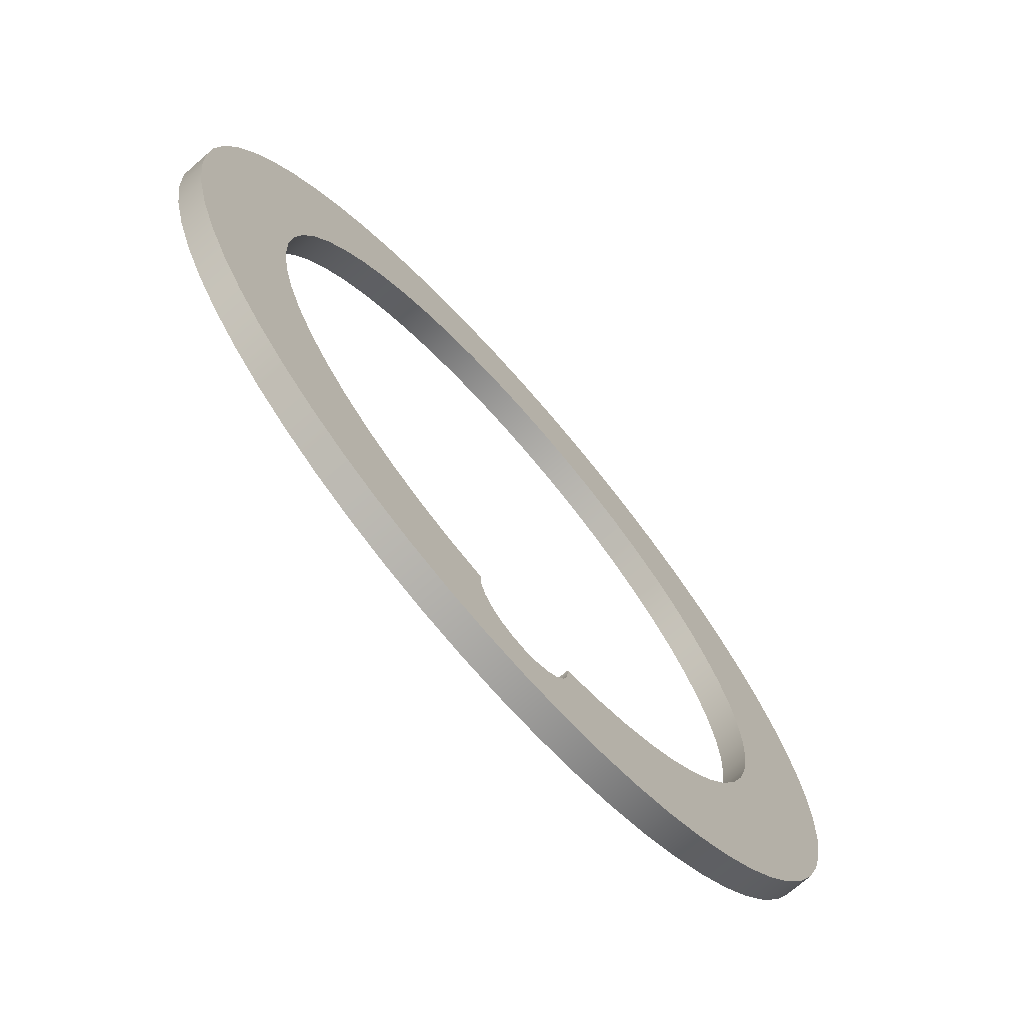
<metadata>
{"format":"obj","ext":"obj","renderer":"f3d","projection":"perspective","resolution":1024,"background":"white","views":[{"elev":-71.9,"azim":-49.0,"up":"+Z"}]}
</metadata>
<code>
v -0.09965 0.025 -0.5917
v -0.09965 -0.025 -0.5917
v -0.09816 -0.025 -0.6191
v -0.08925 -0.025 -0.6451
v -0.0736 -0.025 -0.6677
v -0.05239 -0.025 -0.6852
v -0.02722 -0.025 -0.6962
v 2.833e-17 -0.025 -0.7
v 0.02722 -0.025 -0.6962
v 0.05239 -0.025 -0.6852
v 0.0736 -0.025 -0.6677
v 0.08925 -0.025 -0.6451
v 0.09816 -0.025 -0.6191
v 0.09965 -0.025 -0.5917
v 0.09965 0.025 -0.5917
v 0.09816 0.025 -0.6191
v 0.08925 0.025 -0.6451
v 0.0736 0.025 -0.6677
v 0.05239 0.025 -0.6852
v 0.02722 0.025 -0.6962
v -1.837e-17 0.025 -0.7
v -0.02722 0.025 -0.6962
v -0.05239 0.025 -0.6852
v -0.0736 0.025 -0.6677
v -0.08925 0.025 -0.6451
v -0.09816 0.025 -0.6191
v -0.09965 -0.025 -0.5917
v -0.09965 0.025 -0.5917
v -0.1692 0.025 -0.5757
v -0.2363 0.025 -0.5515
v -0.3001 0.025 -0.5195
v -0.3597 0.025 -0.4802
v -0.4141 0.025 -0.4342
v -0.4627 0.025 -0.3819
v -0.5048 0.025 -0.3243
v -0.5397 0.025 -0.2621
v -0.567 0.025 -0.1961
v -0.5863 0.025 -0.1274
v -0.5973 0.025 -0.05695
v -0.5998 0.025 0.01436
v -0.5939 0.025 0.08546
v -0.5795 0.025 0.1554
v -0.557 0.025 0.2231
v -0.5266 0.025 0.2876
v -0.4887 0.025 0.3481
v -0.4439 0.025 0.4036
v -0.3929 0.025 0.4535
v -0.3363 0.025 0.4969
v -0.2749 0.025 0.5333
v -0.2097 0.025 0.5622
v -0.1414 0.025 0.5831
v -0.07123 0.025 0.5958
v 1.7e-16 0.025 0.6
v 0.07123 0.025 0.5958
v 0.1414 0.025 0.5831
v 0.2097 0.025 0.5622
v 0.2749 0.025 0.5333
v 0.3363 0.025 0.4969
v 0.3929 0.025 0.4535
v 0.4439 0.025 0.4036
v 0.4887 0.025 0.3481
v 0.5266 0.025 0.2876
v 0.557 0.025 0.2231
v 0.5795 0.025 0.1554
v 0.5939 0.025 0.08546
v 0.5998 0.025 0.01436
v 0.5973 0.025 -0.05695
v 0.5863 0.025 -0.1274
v 0.567 0.025 -0.1961
v 0.5397 0.025 -0.2621
v 0.5048 0.025 -0.3243
v 0.4627 0.025 -0.3819
v 0.4141 0.025 -0.4342
v 0.3597 0.025 -0.4802
v 0.3001 0.025 -0.5195
v 0.2363 0.025 -0.5515
v 0.1692 0.025 -0.5757
v 0.09965 0.025 -0.5917
v 0.09965 -0.025 -0.5917
v 0.1692 -0.025 -0.5757
v 0.2363 -0.025 -0.5515
v 0.3001 -0.025 -0.5195
v 0.3597 -0.025 -0.4802
v 0.4141 -0.025 -0.4342
v 0.4627 -0.025 -0.3819
v 0.5048 -0.025 -0.3243
v 0.5397 -0.025 -0.2621
v 0.567 -0.025 -0.1961
v 0.5863 -0.025 -0.1274
v 0.5973 -0.025 -0.05695
v 0.5998 -0.025 0.01436
v 0.5939 -0.025 0.08546
v 0.5795 -0.025 0.1554
v 0.557 -0.025 0.2231
v 0.5266 -0.025 0.2876
v 0.4887 -0.025 0.3481
v 0.4439 -0.025 0.4036
v 0.3929 -0.025 0.4535
v 0.3363 -0.025 0.4969
v 0.2749 -0.025 0.5333
v 0.2097 -0.025 0.5622
v 0.1414 -0.025 0.5831
v 0.07123 -0.025 0.5958
v -1.102e-16 -0.025 0.6
v -0.07123 -0.025 0.5958
v -0.1414 -0.025 0.5831
v -0.2097 -0.025 0.5622
v -0.2749 -0.025 0.5333
v -0.3363 -0.025 0.4969
v -0.3929 -0.025 0.4535
v -0.4439 -0.025 0.4036
v -0.4887 -0.025 0.3481
v -0.5266 -0.025 0.2876
v -0.557 -0.025 0.2231
v -0.5795 -0.025 0.1554
v -0.5939 -0.025 0.08546
v -0.5998 -0.025 0.01436
v -0.5973 -0.025 -0.05695
v -0.5863 -0.025 -0.1274
v -0.567 -0.025 -0.1961
v -0.5397 -0.025 -0.2621
v -0.5048 -0.025 -0.3243
v -0.4627 -0.025 -0.3819
v -0.4141 -0.025 -0.4342
v -0.3597 -0.025 -0.4802
v -0.3001 -0.025 -0.5195
v -0.2363 -0.025 -0.5515
v -0.1692 -0.025 -0.5757
v -0.8 0.025 9.797e-17
v -0.7956 0.025 0.08362
v -0.7825 0.025 0.1663
v -0.7608 0.025 0.2472
v -0.7308 0.025 0.3254
v -0.6928 0.025 0.4
v -0.6472 0.025 0.4702
v -0.5945 0.025 0.5353
v -0.5353 0.025 0.5945
v -0.4702 0.025 0.6472
v -0.4 0.025 0.6928
v -0.3254 0.025 0.7308
v -0.2472 0.025 0.7608
v -0.1663 0.025 0.7825
v -0.08362 0.025 0.7956
v 4.899e-17 0.025 0.8
v 0.08362 0.025 0.7956
v 0.1663 0.025 0.7825
v 0.2472 0.025 0.7608
v 0.3254 0.025 0.7308
v 0.4 0.025 0.6928
v 0.4702 0.025 0.6472
v 0.5353 0.025 0.5945
v 0.5945 0.025 0.5353
v 0.6472 0.025 0.4702
v 0.6928 0.025 0.4
v 0.7308 0.025 0.3254
v 0.7608 0.025 0.2472
v 0.7825 0.025 0.1663
v 0.7956 0.025 0.08362
v 0.8 0.025 0
v 0.7956 0.025 -0.08362
v 0.7825 0.025 -0.1663
v 0.7608 0.025 -0.2472
v 0.7308 0.025 -0.3254
v 0.6928 0.025 -0.4
v 0.6472 0.025 -0.4702
v 0.5945 0.025 -0.5353
v 0.5353 0.025 -0.5945
v 0.4702 0.025 -0.6472
v 0.4 0.025 -0.6928
v 0.3254 0.025 -0.7308
v 0.2472 0.025 -0.7608
v 0.1663 0.025 -0.7825
v 0.08362 0.025 -0.7956
v 4.899e-17 0.025 -0.8
v -0.08362 0.025 -0.7956
v -0.1663 0.025 -0.7825
v -0.2472 0.025 -0.7608
v -0.3254 0.025 -0.7308
v -0.4 0.025 -0.6928
v -0.4702 0.025 -0.6472
v -0.5353 0.025 -0.5945
v -0.5945 0.025 -0.5353
v -0.6472 0.025 -0.4702
v -0.6928 0.025 -0.4
v -0.7308 0.025 -0.3254
v -0.7608 0.025 -0.2472
v -0.7825 0.025 -0.1663
v -0.7956 0.025 -0.08362
v -0.09965 0.025 -0.5917
v -0.09816 0.025 -0.6191
v -0.08925 0.025 -0.6451
v -0.0736 0.025 -0.6677
v -0.05239 0.025 -0.6852
v -0.02722 0.025 -0.6962
v -1.837e-17 0.025 -0.7
v 0.02722 0.025 -0.6962
v 0.05239 0.025 -0.6852
v 0.0736 0.025 -0.6677
v 0.08925 0.025 -0.6451
v 0.09816 0.025 -0.6191
v 0.09965 0.025 -0.5917
v 0.1692 0.025 -0.5757
v 0.2363 0.025 -0.5515
v 0.3001 0.025 -0.5195
v 0.3597 0.025 -0.4802
v 0.4141 0.025 -0.4342
v 0.4627 0.025 -0.3819
v 0.5048 0.025 -0.3243
v 0.5397 0.025 -0.2621
v 0.567 0.025 -0.1961
v 0.5863 0.025 -0.1274
v 0.5973 0.025 -0.05695
v 0.5998 0.025 0.01436
v 0.5939 0.025 0.08546
v 0.5795 0.025 0.1554
v 0.557 0.025 0.2231
v 0.5266 0.025 0.2876
v 0.4887 0.025 0.3481
v 0.4439 0.025 0.4036
v 0.3929 0.025 0.4535
v 0.3363 0.025 0.4969
v 0.2749 0.025 0.5333
v 0.2097 0.025 0.5622
v 0.1414 0.025 0.5831
v 0.07123 0.025 0.5958
v 1.7e-16 0.025 0.6
v -0.07123 0.025 0.5958
v -0.1414 0.025 0.5831
v -0.2097 0.025 0.5622
v -0.2749 0.025 0.5333
v -0.3363 0.025 0.4969
v -0.3929 0.025 0.4535
v -0.4439 0.025 0.4036
v -0.4887 0.025 0.3481
v -0.5266 0.025 0.2876
v -0.557 0.025 0.2231
v -0.5795 0.025 0.1554
v -0.5939 0.025 0.08546
v -0.5998 0.025 0.01436
v -0.5973 0.025 -0.05695
v -0.5863 0.025 -0.1274
v -0.567 0.025 -0.1961
v -0.5397 0.025 -0.2621
v -0.5048 0.025 -0.3243
v -0.4627 0.025 -0.3819
v -0.4141 0.025 -0.4342
v -0.3597 0.025 -0.4802
v -0.3001 0.025 -0.5195
v -0.2363 0.025 -0.5515
v -0.1692 0.025 -0.5757
v 0.09965 -0.025 -0.5917
v 0.09816 -0.025 -0.6191
v 0.08925 -0.025 -0.6451
v 0.0736 -0.025 -0.6677
v 0.05239 -0.025 -0.6852
v 0.02722 -0.025 -0.6962
v 2.833e-17 -0.025 -0.7
v -0.02722 -0.025 -0.6962
v -0.05239 -0.025 -0.6852
v -0.0736 -0.025 -0.6677
v -0.08925 -0.025 -0.6451
v -0.09816 -0.025 -0.6191
v -0.09965 -0.025 -0.5917
v -0.1692 -0.025 -0.5757
v -0.2363 -0.025 -0.5515
v -0.3001 -0.025 -0.5195
v -0.3597 -0.025 -0.4802
v -0.4141 -0.025 -0.4342
v -0.4627 -0.025 -0.3819
v -0.5048 -0.025 -0.3243
v -0.5397 -0.025 -0.2621
v -0.567 -0.025 -0.1961
v -0.5863 -0.025 -0.1274
v -0.5973 -0.025 -0.05695
v -0.5998 -0.025 0.01436
v -0.5939 -0.025 0.08546
v -0.5795 -0.025 0.1554
v -0.557 -0.025 0.2231
v -0.5266 -0.025 0.2876
v -0.4887 -0.025 0.3481
v -0.4439 -0.025 0.4036
v -0.3929 -0.025 0.4535
v -0.3363 -0.025 0.4969
v -0.2749 -0.025 0.5333
v -0.2097 -0.025 0.5622
v -0.1414 -0.025 0.5831
v -0.07123 -0.025 0.5958
v -1.102e-16 -0.025 0.6
v 0.07123 -0.025 0.5958
v 0.1414 -0.025 0.5831
v 0.2097 -0.025 0.5622
v 0.2749 -0.025 0.5333
v 0.3363 -0.025 0.4969
v 0.3929 -0.025 0.4535
v 0.4439 -0.025 0.4036
v 0.4887 -0.025 0.3481
v 0.5266 -0.025 0.2876
v 0.557 -0.025 0.2231
v 0.5795 -0.025 0.1554
v 0.5939 -0.025 0.08546
v 0.5998 -0.025 0.01436
v 0.5973 -0.025 -0.05695
v 0.5863 -0.025 -0.1274
v 0.567 -0.025 -0.1961
v 0.5397 -0.025 -0.2621
v 0.5048 -0.025 -0.3243
v 0.4627 -0.025 -0.3819
v 0.4141 -0.025 -0.4342
v 0.3597 -0.025 -0.4802
v 0.3001 -0.025 -0.5195
v 0.2363 -0.025 -0.5515
v 0.1692 -0.025 -0.5757
v -0.8 -0.025 9.797e-17
v -0.7956 -0.025 -0.08362
v -0.7825 -0.025 -0.1663
v -0.7608 -0.025 -0.2472
v -0.7308 -0.025 -0.3254
v -0.6928 -0.025 -0.4
v -0.6472 -0.025 -0.4702
v -0.5945 -0.025 -0.5353
v -0.5353 -0.025 -0.5945
v -0.4702 -0.025 -0.6472
v -0.4 -0.025 -0.6928
v -0.3254 -0.025 -0.7308
v -0.2472 -0.025 -0.7608
v -0.1663 -0.025 -0.7825
v -0.08362 -0.025 -0.7956
v 4.899e-17 -0.025 -0.8
v 0.08362 -0.025 -0.7956
v 0.1663 -0.025 -0.7825
v 0.2472 -0.025 -0.7608
v 0.3254 -0.025 -0.7308
v 0.4 -0.025 -0.6928
v 0.4702 -0.025 -0.6472
v 0.5353 -0.025 -0.5945
v 0.5945 -0.025 -0.5353
v 0.6472 -0.025 -0.4702
v 0.6928 -0.025 -0.4
v 0.7308 -0.025 -0.3254
v 0.7608 -0.025 -0.2472
v 0.7825 -0.025 -0.1663
v 0.7956 -0.025 -0.08362
v 0.8 -0.025 0
v 0.7956 -0.025 0.08362
v 0.7825 -0.025 0.1663
v 0.7608 -0.025 0.2472
v 0.7308 -0.025 0.3254
v 0.6928 -0.025 0.4
v 0.6472 -0.025 0.4702
v 0.5945 -0.025 0.5353
v 0.5353 -0.025 0.5945
v 0.4702 -0.025 0.6472
v 0.4 -0.025 0.6928
v 0.3254 -0.025 0.7308
v 0.2472 -0.025 0.7608
v 0.1663 -0.025 0.7825
v 0.08362 -0.025 0.7956
v 4.899e-17 -0.025 0.8
v -0.08362 -0.025 0.7956
v -0.1663 -0.025 0.7825
v -0.2472 -0.025 0.7608
v -0.3254 -0.025 0.7308
v -0.4 -0.025 0.6928
v -0.4702 -0.025 0.6472
v -0.5353 -0.025 0.5945
v -0.5945 -0.025 0.5353
v -0.6472 -0.025 0.4702
v -0.6928 -0.025 0.4
v -0.7308 -0.025 0.3254
v -0.7608 -0.025 0.2472
v -0.7825 -0.025 0.1663
v -0.7956 -0.025 0.08362
v -0.8 -0.025 9.797e-17
v -0.7956 -0.025 0.08362
v -0.7825 -0.025 0.1663
v -0.7608 -0.025 0.2472
v -0.7308 -0.025 0.3254
v -0.6928 -0.025 0.4
v -0.6472 -0.025 0.4702
v -0.5945 -0.025 0.5353
v -0.5353 -0.025 0.5945
v -0.4702 -0.025 0.6472
v -0.4 -0.025 0.6928
v -0.3254 -0.025 0.7308
v -0.2472 -0.025 0.7608
v -0.1663 -0.025 0.7825
v -0.08362 -0.025 0.7956
v 4.899e-17 -0.025 0.8
v 0.08362 -0.025 0.7956
v 0.1663 -0.025 0.7825
v 0.2472 -0.025 0.7608
v 0.3254 -0.025 0.7308
v 0.4 -0.025 0.6928
v 0.4702 -0.025 0.6472
v 0.5353 -0.025 0.5945
v 0.5945 -0.025 0.5353
v 0.6472 -0.025 0.4702
v 0.6928 -0.025 0.4
v 0.7308 -0.025 0.3254
v 0.7608 -0.025 0.2472
v 0.7825 -0.025 0.1663
v 0.7956 -0.025 0.08362
v 0.8 -0.025 0
v 0.7956 -0.025 -0.08362
v 0.7825 -0.025 -0.1663
v 0.7608 -0.025 -0.2472
v 0.7308 -0.025 -0.3254
v 0.6928 -0.025 -0.4
v 0.6472 -0.025 -0.4702
v 0.5945 -0.025 -0.5353
v 0.5353 -0.025 -0.5945
v 0.4702 -0.025 -0.6472
v 0.4 -0.025 -0.6928
v 0.3254 -0.025 -0.7308
v 0.2472 -0.025 -0.7608
v 0.1663 -0.025 -0.7825
v 0.08362 -0.025 -0.7956
v 4.899e-17 -0.025 -0.8
v -0.08362 -0.025 -0.7956
v -0.1663 -0.025 -0.7825
v -0.2472 -0.025 -0.7608
v -0.3254 -0.025 -0.7308
v -0.4 -0.025 -0.6928
v -0.4702 -0.025 -0.6472
v -0.5353 -0.025 -0.5945
v -0.5945 -0.025 -0.5353
v -0.6472 -0.025 -0.4702
v -0.6928 -0.025 -0.4
v -0.7308 -0.025 -0.3254
v -0.7608 -0.025 -0.2472
v -0.7825 -0.025 -0.1663
v -0.7956 -0.025 -0.08362
v -0.8 0.025 9.797e-17
v -0.7956 0.025 -0.08362
v -0.7825 0.025 -0.1663
v -0.7608 0.025 -0.2472
v -0.7308 0.025 -0.3254
v -0.6928 0.025 -0.4
v -0.6472 0.025 -0.4702
v -0.5945 0.025 -0.5353
v -0.5353 0.025 -0.5945
v -0.4702 0.025 -0.6472
v -0.4 0.025 -0.6928
v -0.3254 0.025 -0.7308
v -0.2472 0.025 -0.7608
v -0.1663 0.025 -0.7825
v -0.08362 0.025 -0.7956
v 4.899e-17 0.025 -0.8
v 0.08362 0.025 -0.7956
v 0.1663 0.025 -0.7825
v 0.2472 0.025 -0.7608
v 0.3254 0.025 -0.7308
v 0.4 0.025 -0.6928
v 0.4702 0.025 -0.6472
v 0.5353 0.025 -0.5945
v 0.5945 0.025 -0.5353
v 0.6472 0.025 -0.4702
v 0.6928 0.025 -0.4
v 0.7308 0.025 -0.3254
v 0.7608 0.025 -0.2472
v 0.7825 0.025 -0.1663
v 0.7956 0.025 -0.08362
v 0.8 0.025 0
v 0.7956 0.025 0.08362
v 0.7825 0.025 0.1663
v 0.7608 0.025 0.2472
v 0.7308 0.025 0.3254
v 0.6928 0.025 0.4
v 0.6472 0.025 0.4702
v 0.5945 0.025 0.5353
v 0.5353 0.025 0.5945
v 0.4702 0.025 0.6472
v 0.4 0.025 0.6928
v 0.3254 0.025 0.7308
v 0.2472 0.025 0.7608
v 0.1663 0.025 0.7825
v 0.08362 0.025 0.7956
v 4.899e-17 0.025 0.8
v -0.08362 0.025 0.7956
v -0.1663 0.025 0.7825
v -0.2472 0.025 0.7608
v -0.3254 0.025 0.7308
v -0.4 0.025 0.6928
v -0.4702 0.025 0.6472
v -0.5353 0.025 0.5945
v -0.5945 0.025 0.5353
v -0.6472 0.025 0.4702
v -0.6928 0.025 0.4
v -0.7308 0.025 0.3254
v -0.7608 0.025 0.2472
v -0.7825 0.025 0.1663
v -0.7956 0.025 0.08362
v -0.8 -0.025 9.797e-17
v -0.8 0.025 9.797e-17
g fdd99f42-e361-11ea-9570-54bf646e7e1f
f 1 2 26
f 26 2 3
f 26 3 25
f 25 3 4
f 25 4 24
f 24 4 5
f 24 5 23
f 23 5 6
f 23 6 22
f 22 6 7
f 22 7 21
f 21 7 8
f 21 8 20
f 20 8 9
f 20 9 19
f 19 9 10
f 19 10 18
f 18 10 11
f 18 11 17
f 17 11 12
f 17 12 16
f 16 12 13
f 16 13 15
f 15 13 14
g fd8d4e92-e361-11ea-9a21-54bf646e7e1f
f 27 28 128
f 128 28 29
f 128 29 30
f 128 30 127
f 127 30 31
f 127 31 126
f 126 31 32
f 126 32 125
f 125 32 33
f 125 33 124
f 124 33 34
f 124 34 123
f 123 34 35
f 123 35 122
f 122 35 36
f 122 36 121
f 121 36 37
f 121 37 120
f 120 37 38
f 120 38 119
f 119 38 39
f 119 39 118
f 118 39 40
f 118 40 117
f 117 40 41
f 117 41 116
f 116 41 42
f 116 42 115
f 115 42 43
f 115 43 114
f 114 43 44
f 114 44 113
f 113 44 45
f 113 45 112
f 112 45 46
f 112 46 111
f 111 46 47
f 111 47 110
f 110 47 48
f 110 48 109
f 109 48 49
f 109 49 108
f 108 49 50
f 108 50 107
f 107 50 51
f 107 51 106
f 106 51 52
f 106 52 105
f 105 52 53
f 105 53 104
f 104 53 54
f 104 54 103
f 103 54 55
f 103 55 102
f 102 55 56
f 102 56 101
f 101 56 57
f 101 57 100
f 100 57 58
f 100 58 99
f 99 58 59
f 99 59 98
f 98 59 60
f 98 60 97
f 97 60 61
f 97 61 96
f 96 61 62
f 96 62 95
f 95 62 63
f 95 63 94
f 94 63 64
f 94 64 93
f 93 64 65
f 93 65 92
f 92 65 66
f 92 66 91
f 91 66 67
f 91 67 90
f 90 67 68
f 90 68 89
f 89 68 69
f 89 69 88
f 88 69 70
f 88 70 87
f 87 70 71
f 87 71 86
f 86 71 72
f 86 72 85
f 85 72 73
f 85 73 84
f 84 73 74
f 84 74 83
f 83 74 75
f 83 75 82
f 82 75 76
f 82 76 81
f 81 76 77
f 81 77 80
f 80 77 79
f 79 77 78
g fd8e38e8-e361-11ea-aafb-54bf646e7e1f
f 130 239 129
f 129 239 240
f 129 240 188
f 188 240 241
f 188 241 187
f 187 241 186
f 186 241 242
f 186 242 185
f 185 242 243
f 185 243 184
f 184 243 244
f 184 244 183
f 183 244 245
f 183 245 182
f 182 245 246
f 182 246 181
f 181 246 247
f 181 247 180
f 180 247 248
f 180 248 179
f 179 248 178
f 178 248 249
f 178 249 177
f 177 249 250
f 177 250 176
f 176 250 191
f 176 191 192
f 239 130 238
f 238 130 131
f 238 131 237
f 237 131 132
f 237 132 236
f 236 132 133
f 236 133 235
f 235 133 134
f 235 134 234
f 234 134 135
f 234 135 233
f 233 135 136
f 233 136 137
f 233 137 232
f 232 137 138
f 232 138 231
f 231 138 139
f 231 139 230
f 230 139 140
f 230 140 229
f 229 140 141
f 229 141 228
f 228 141 142
f 228 142 227
f 227 142 143
f 227 143 226
f 226 143 144
f 226 144 145
f 226 145 225
f 225 145 146
f 225 146 224
f 224 146 147
f 224 147 223
f 223 147 148
f 223 148 222
f 222 148 149
f 222 149 221
f 221 149 150
f 221 150 220
f 220 150 151
f 220 151 219
f 219 151 152
f 219 152 153
f 219 153 218
f 218 153 154
f 218 154 217
f 217 154 155
f 217 155 216
f 216 155 156
f 216 156 215
f 215 156 157
f 215 157 214
f 214 157 158
f 214 158 213
f 213 158 159
f 213 159 212
f 212 159 160
f 212 160 211
f 211 160 161
f 211 161 162
f 211 162 210
f 210 162 163
f 210 163 209
f 209 163 164
f 209 164 208
f 208 164 165
f 208 165 207
f 207 165 166
f 207 166 206
f 206 166 167
f 206 167 205
f 205 167 168
f 205 168 204
f 204 168 169
f 204 169 170
f 204 170 203
f 203 170 171
f 203 171 202
f 202 171 172
f 202 172 199
f 199 172 198
f 198 172 173
f 198 173 197
f 197 173 196
f 196 173 174
f 196 174 195
f 195 174 194
f 194 174 175
f 194 175 193
f 193 175 192
f 192 175 176
f 189 190 250
f 250 190 191
f 199 200 202
f 202 200 201
g fd8cd952-e361-11ea-ad82-54bf646e7e1f
f 251 252 312
f 312 252 253
f 312 253 330
f 330 253 254
f 330 254 329
f 329 254 255
f 329 255 256
f 329 256 328
f 328 256 257
f 328 257 258
f 328 258 327
f 327 258 259
f 327 259 260
f 327 260 326
f 326 260 261
f 326 261 264
f 264 261 262
f 264 262 263
f 326 264 325
f 325 264 265
f 325 265 324
f 324 265 266
f 324 266 323
f 323 266 322
f 322 266 267
f 322 267 321
f 321 267 268
f 321 268 320
f 320 268 269
f 320 269 319
f 319 269 270
f 319 270 318
f 318 270 271
f 318 271 317
f 317 271 272
f 317 272 316
f 316 272 273
f 316 273 315
f 315 273 314
f 314 273 274
f 314 274 313
f 313 274 275
f 313 275 372
f 372 275 276
f 372 276 371
f 371 276 277
f 371 277 370
f 370 277 278
f 370 278 369
f 369 278 279
f 369 279 368
f 368 279 280
f 368 280 367
f 367 280 281
f 367 281 366
f 366 281 365
f 365 281 282
f 365 282 364
f 364 282 283
f 364 283 363
f 363 283 284
f 363 284 362
f 362 284 285
f 362 285 361
f 361 285 286
f 361 286 360
f 360 286 287
f 360 287 359
f 359 287 288
f 359 288 358
f 358 288 357
f 357 288 289
f 357 289 356
f 356 289 290
f 356 290 355
f 355 290 291
f 355 291 354
f 354 291 292
f 354 292 353
f 353 292 293
f 353 293 352
f 352 293 294
f 352 294 351
f 351 294 295
f 351 295 350
f 350 295 349
f 349 295 296
f 349 296 348
f 348 296 297
f 348 297 347
f 347 297 298
f 347 298 346
f 346 298 299
f 346 299 345
f 345 299 300
f 345 300 344
f 344 300 301
f 344 301 343
f 343 301 302
f 343 302 342
f 342 302 303
f 342 303 341
f 341 303 340
f 340 303 304
f 340 304 339
f 339 304 305
f 339 305 338
f 338 305 306
f 338 306 337
f 337 306 307
f 337 307 336
f 336 307 308
f 336 308 335
f 335 308 309
f 335 309 334
f 334 309 310
f 334 310 333
f 333 310 332
f 332 310 311
f 332 311 331
f 331 311 312
f 331 312 330
g fd8dc3c0-e361-11ea-8937-54bf646e7e1f
f 374 492 373
f 373 492 494
f 493 433 432
f 432 433 434
f 432 434 431
f 431 434 435
f 431 435 430
f 430 435 436
f 430 436 429
f 429 436 437
f 429 437 428
f 428 437 438
f 428 438 427
f 427 438 439
f 427 439 426
f 426 439 440
f 426 440 425
f 425 440 441
f 425 441 424
f 424 441 442
f 424 442 423
f 423 442 443
f 423 443 422
f 422 443 444
f 422 444 421
f 421 444 445
f 421 445 420
f 420 445 446
f 420 446 419
f 419 446 447
f 419 447 418
f 418 447 448
f 418 448 417
f 417 448 449
f 417 449 416
f 416 449 450
f 416 450 415
f 415 450 451
f 415 451 414
f 414 451 452
f 414 452 413
f 413 452 453
f 413 453 412
f 412 453 454
f 412 454 411
f 411 454 455
f 411 455 410
f 410 455 456
f 410 456 409
f 409 456 457
f 409 457 408
f 408 457 458
f 408 458 407
f 407 458 459
f 407 459 406
f 406 459 460
f 406 460 405
f 405 460 461
f 405 461 404
f 404 461 462
f 404 462 403
f 403 462 463
f 403 463 402
f 402 463 464
f 402 464 401
f 401 464 465
f 401 465 400
f 400 465 466
f 400 466 399
f 399 466 467
f 399 467 398
f 398 467 468
f 398 468 397
f 397 468 469
f 397 469 396
f 396 469 470
f 396 470 395
f 395 470 471
f 395 471 394
f 394 471 472
f 394 472 393
f 393 472 473
f 393 473 392
f 392 473 474
f 392 474 391
f 391 474 475
f 391 475 390
f 390 475 476
f 390 476 389
f 389 476 477
f 389 477 388
f 388 477 478
f 388 478 387
f 387 478 479
f 387 479 386
f 386 479 480
f 386 480 385
f 385 480 481
f 385 481 384
f 384 481 482
f 384 482 383
f 383 482 483
f 383 483 382
f 382 483 484
f 382 484 381
f 381 484 485
f 381 485 380
f 380 485 486
f 380 486 379
f 379 486 487
f 379 487 378
f 378 487 488
f 378 488 377
f 377 488 489
f 377 489 376
f 376 489 490
f 376 490 375
f 375 490 491
f 375 491 374
f 374 491 492

</code>
